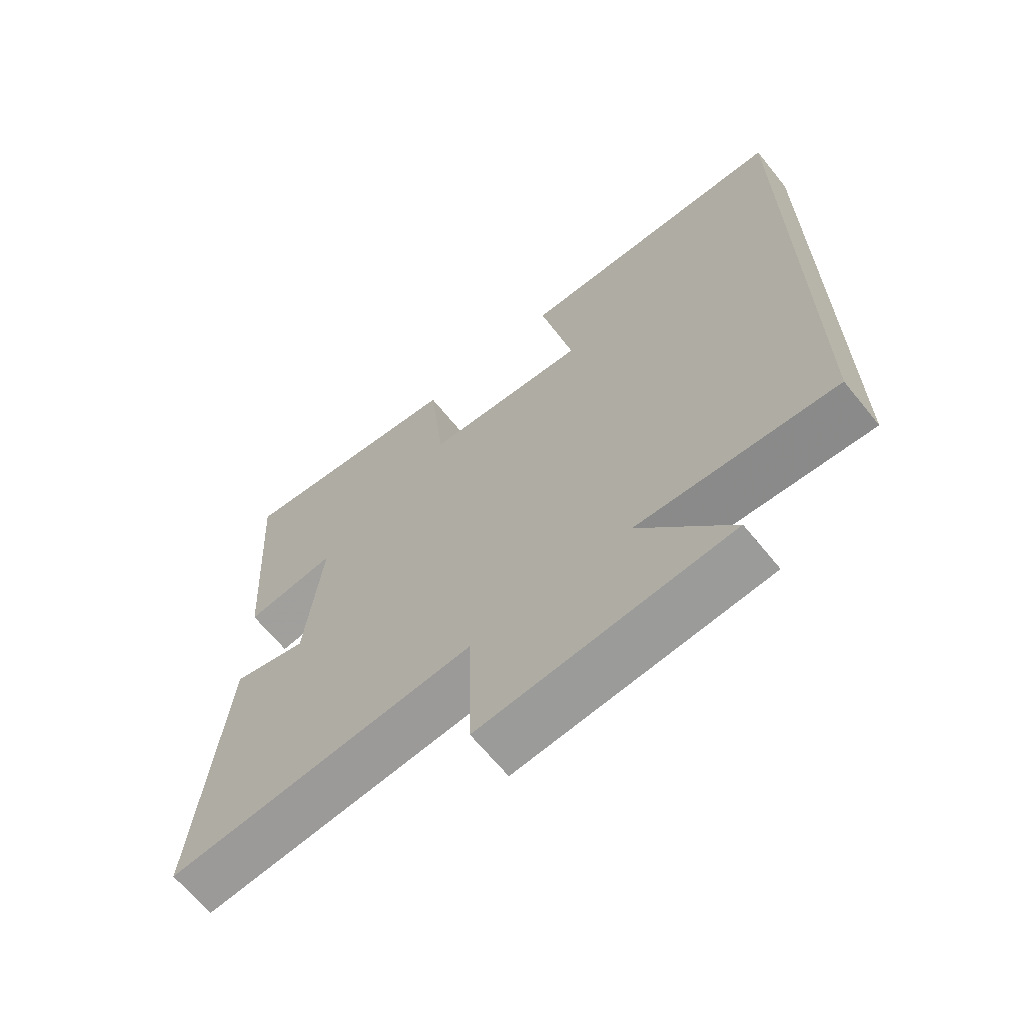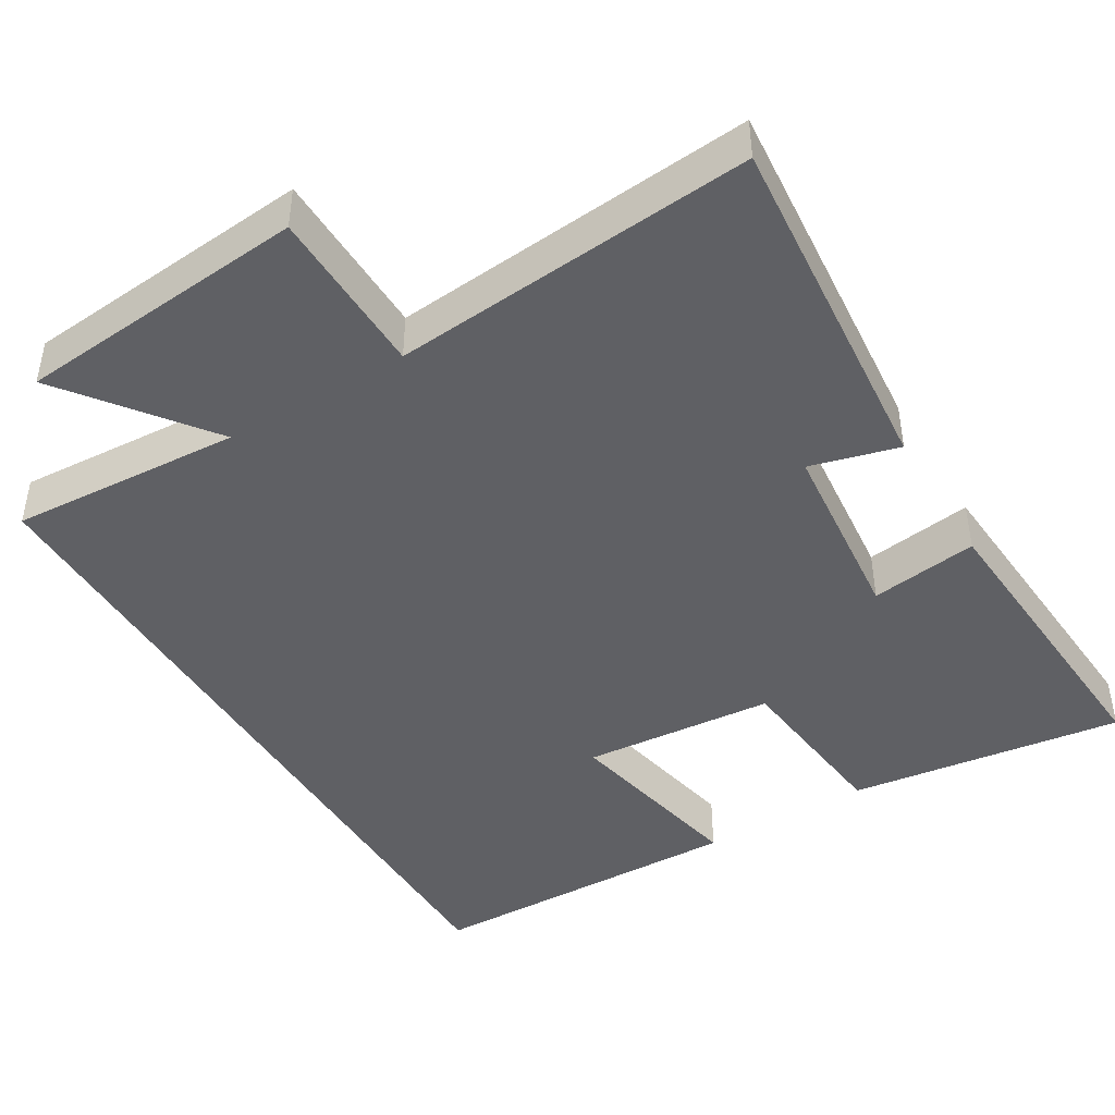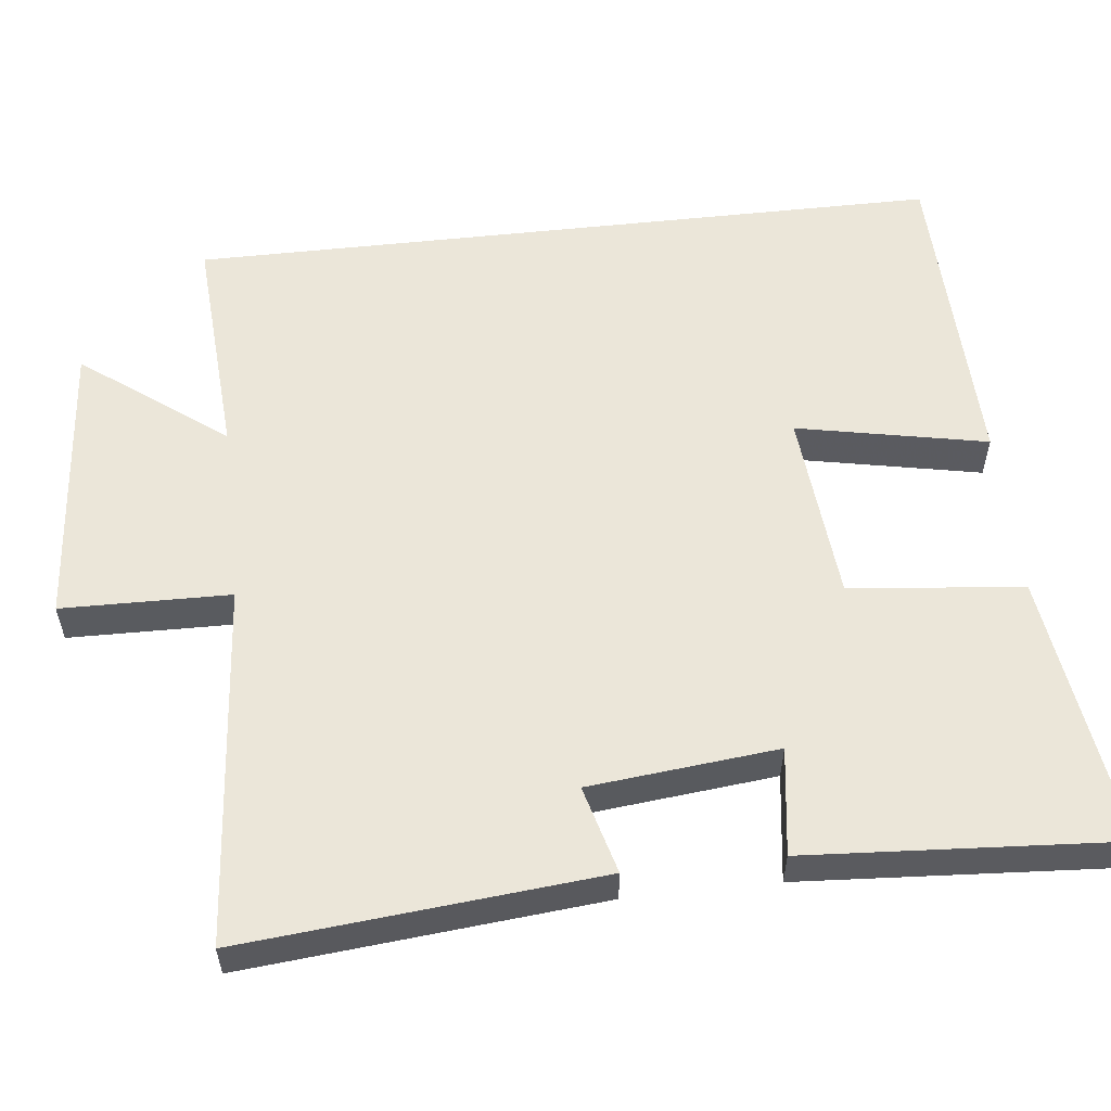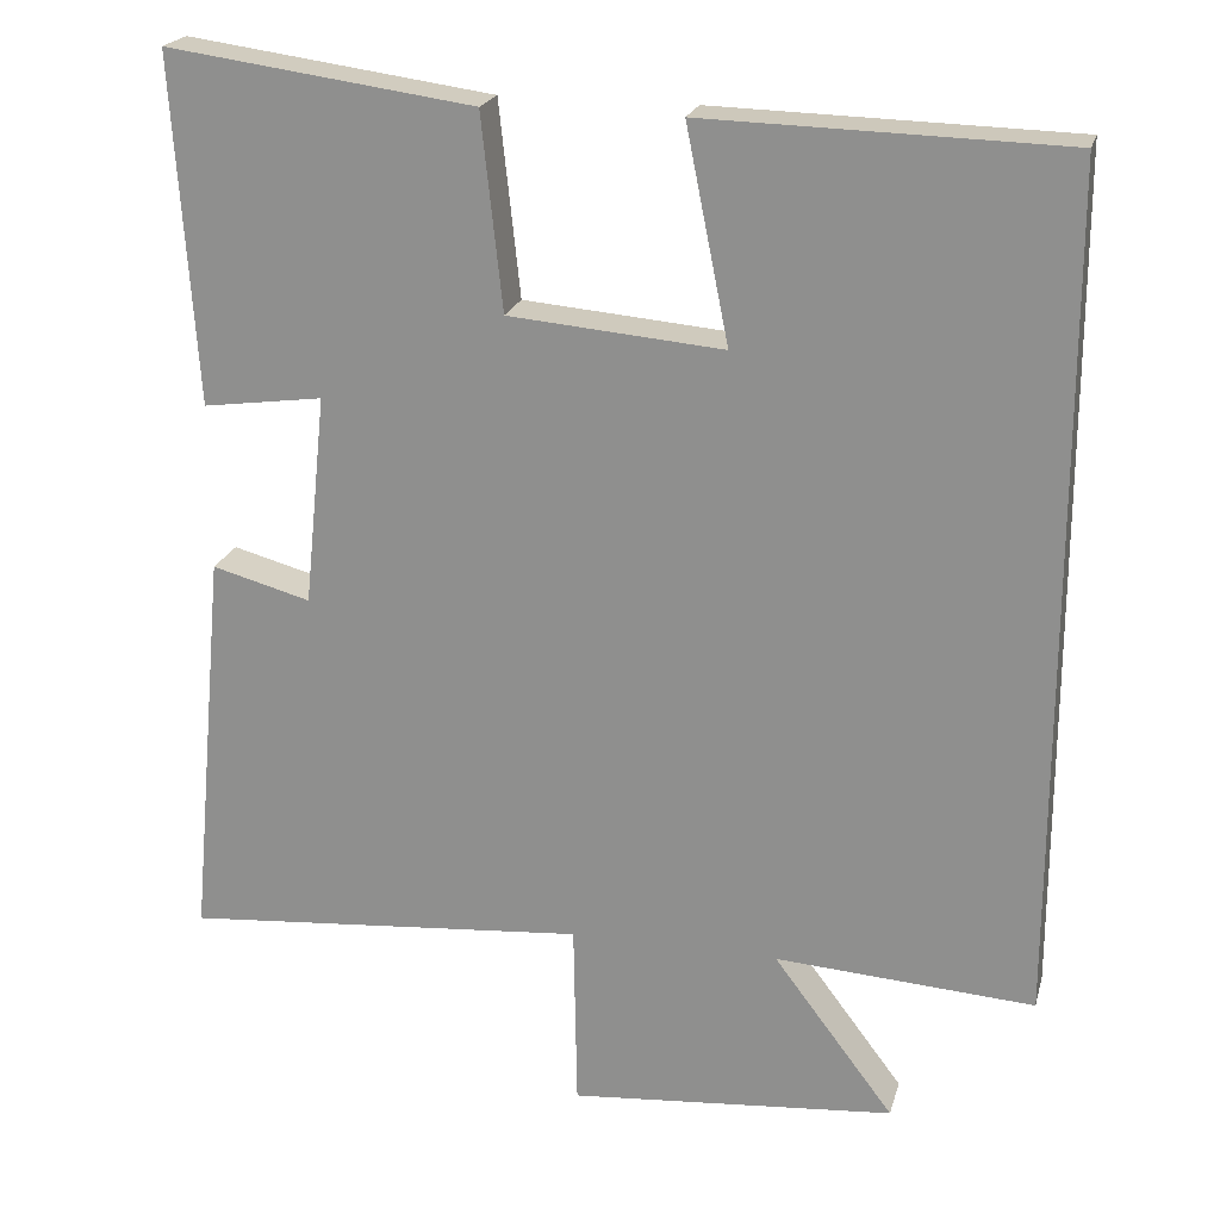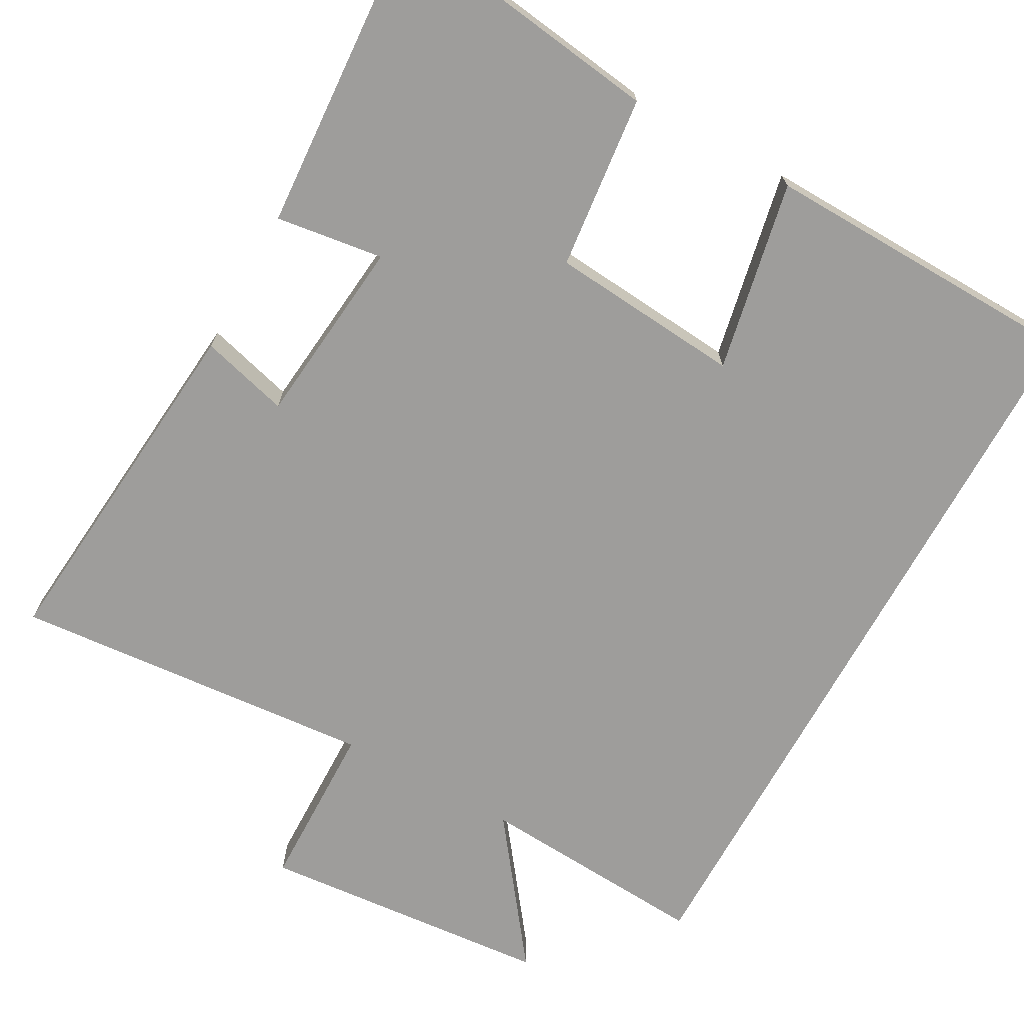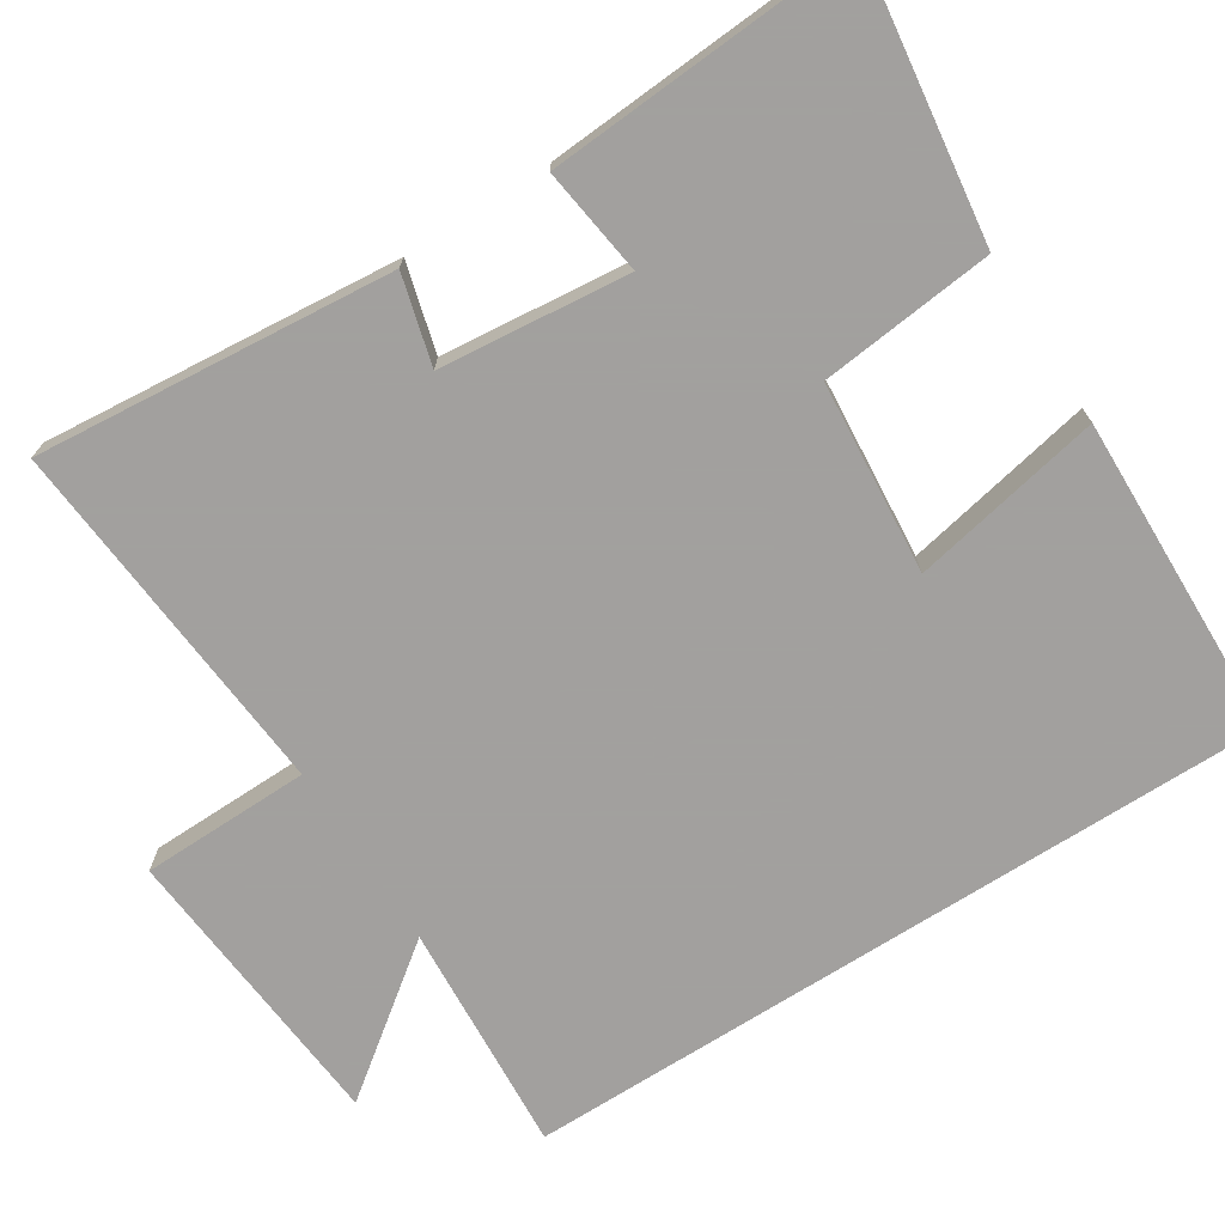
<metadata>
{"format":"obj","ext":"obj","renderer":"f3d","projection":"perspective","resolution":1024,"background":"white","views":[{"elev":-66.1,"azim":39.1,"up":"+Z"},{"elev":-44.5,"azim":-148.9,"up":"+Y"},{"elev":56.3,"azim":-96.4,"up":"+Y"},{"elev":21.4,"azim":14.3,"up":"+Z"},{"elev":-70.6,"azim":-28.9,"up":"+Y"},{"elev":-71.9,"azim":-57.5,"up":"+Y"}]}
</metadata>
<code>
v -0.527 0.07 0.55
v -0.16 0.07 0.5
v -0.135 0.07 0.268
v 0.121 0.07 0.246
v 0.07 0.07 0.5
v 0.5 0.07 0.489
v 0.5 0.07 -0.52
v 0.191 0.07 -0.5
v 0.335 0.07 -0.691
v -0.055 0.07 -0.725
v -0.059 0.07 -0.5
v -0.544 0.07 -0.541
v -0.5 0.07 -0.065
v -0.382 0.07 -0.097
v -0.356 0.07 0.155
v -0.5 0.07 0.135
v -0.527 0 0.55
v -0.16 0 0.5
v -0.135 0 0.268
v 0.121 0 0.246
v 0.07 0 0.5
v 0.5 0 0.489
v 0.5 0 -0.52
v 0.191 0 -0.5
v 0.335 0 -0.691
v -0.055 0 -0.725
v -0.059 0 -0.5
v -0.544 0 -0.541
v -0.5 0 -0.065
v -0.382 0 -0.097
v -0.356 0 0.155
v -0.5 0 0.135
f 15 16 1 2
f 14 15 2 3
f 11 12 13 14
f 11 14 3 4
f 8 9 10 11
f 8 11 4
f 7 8 4
f 4 5 6 7
f 18 17 32 31
f 19 18 31 30
f 30 29 28 27
f 20 19 30 27
f 27 26 25 24
f 20 27 24
f 20 24 23
f 23 22 21 20
f 1 17 18 2
f 2 18 19 3
f 3 19 20 4
f 4 20 21 5
f 5 21 22 6
f 6 22 23 7
f 7 23 24 8
f 8 24 25 9
f 9 25 26 10
f 10 26 27 11
f 11 27 28 12
f 12 28 29 13
f 13 29 30 14
f 14 30 31 15
f 15 31 32 16
f 16 32 17 1

</code>
